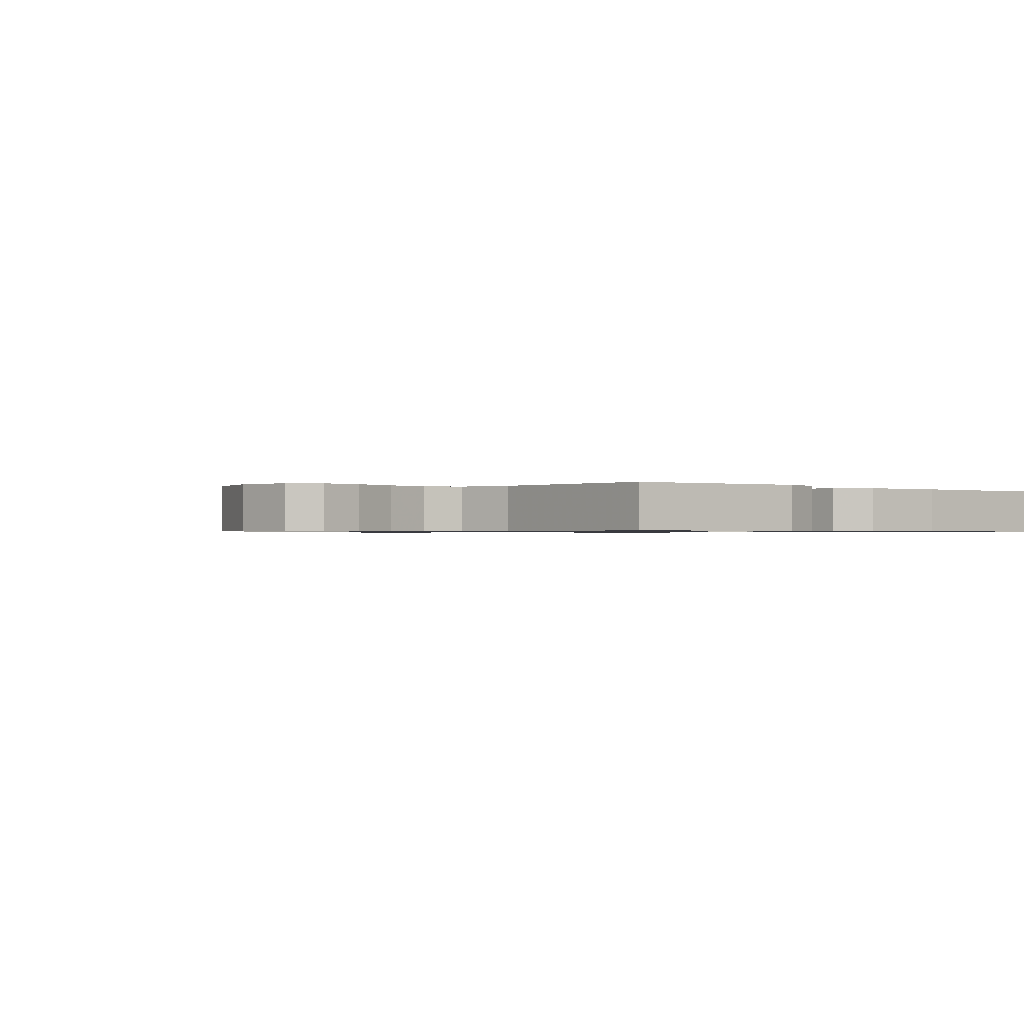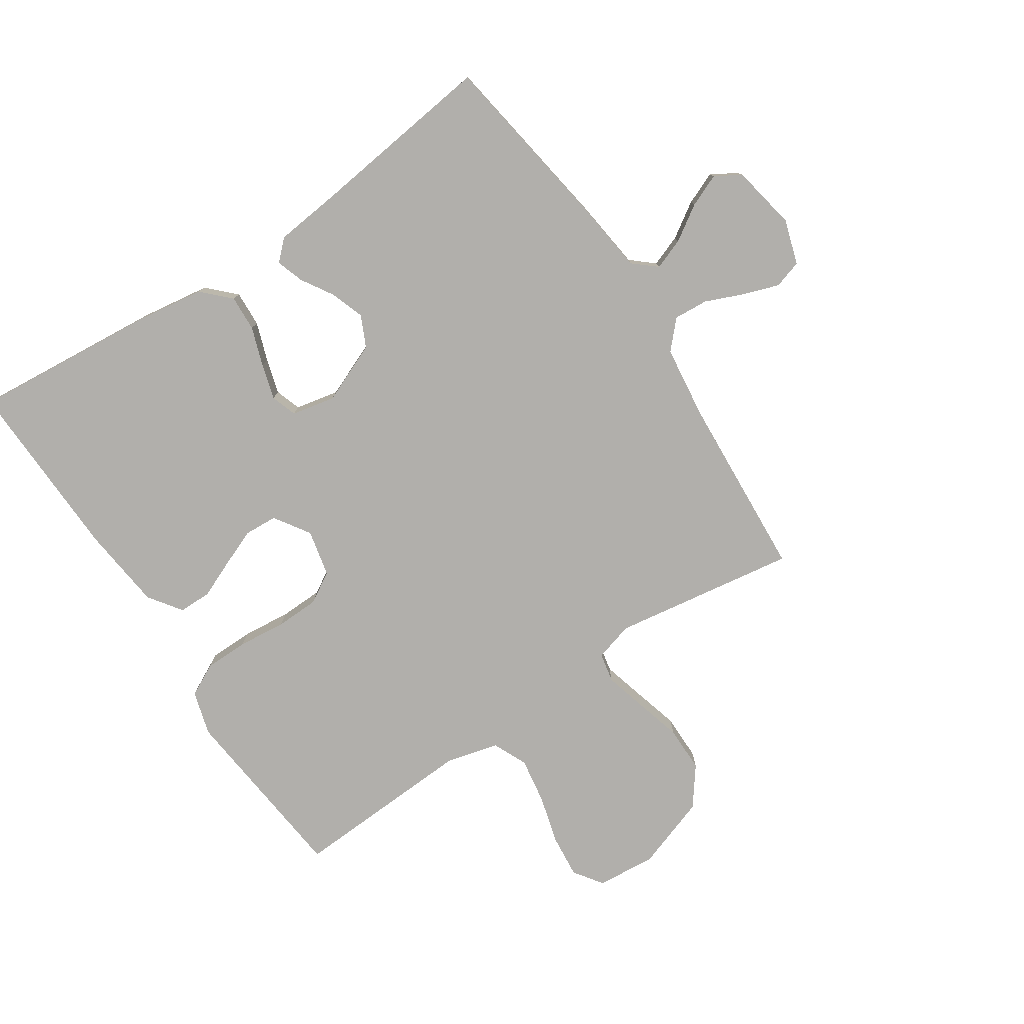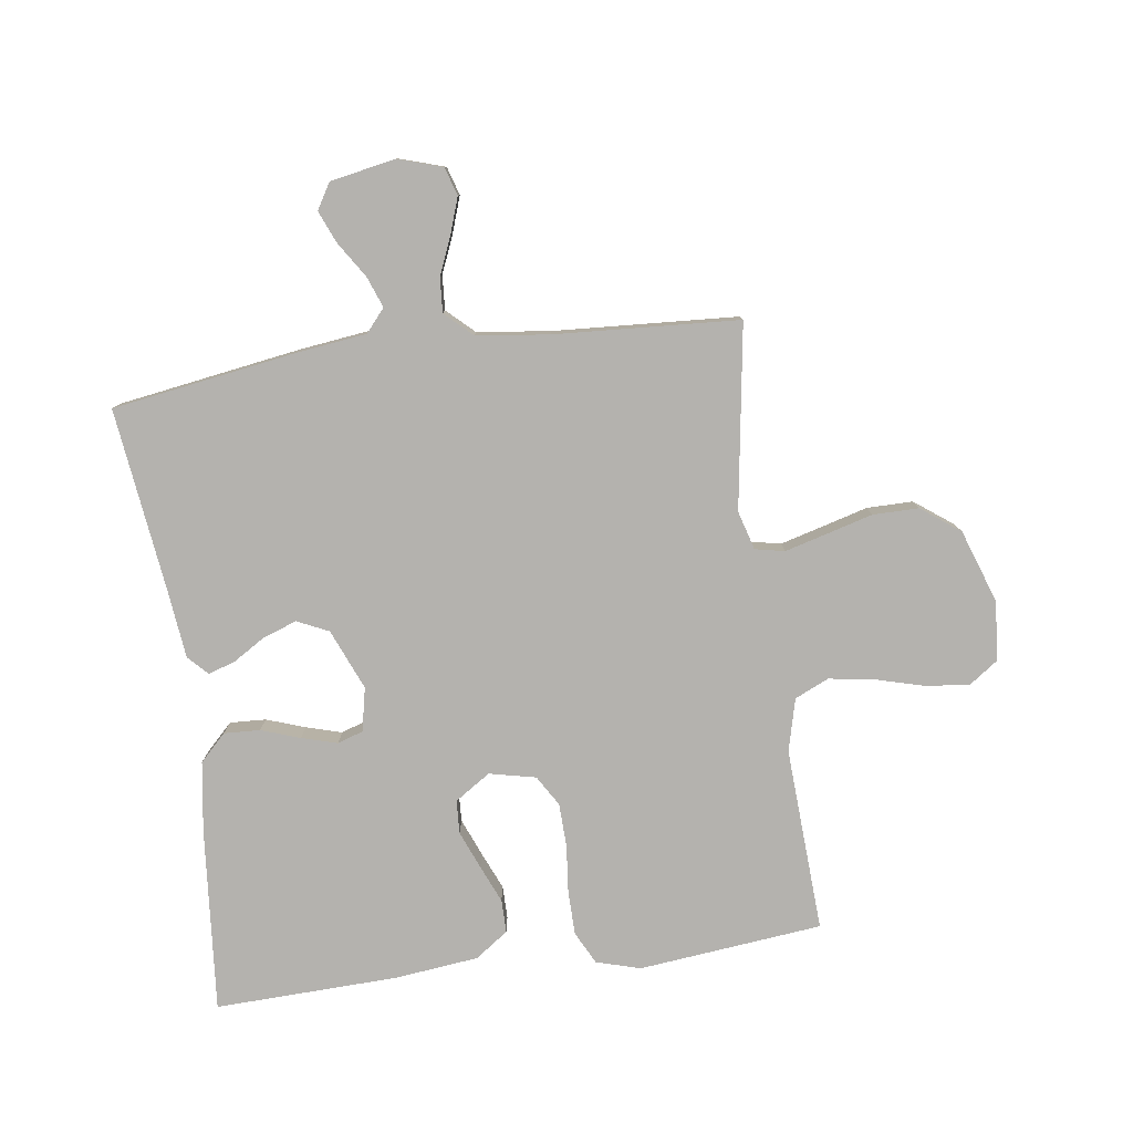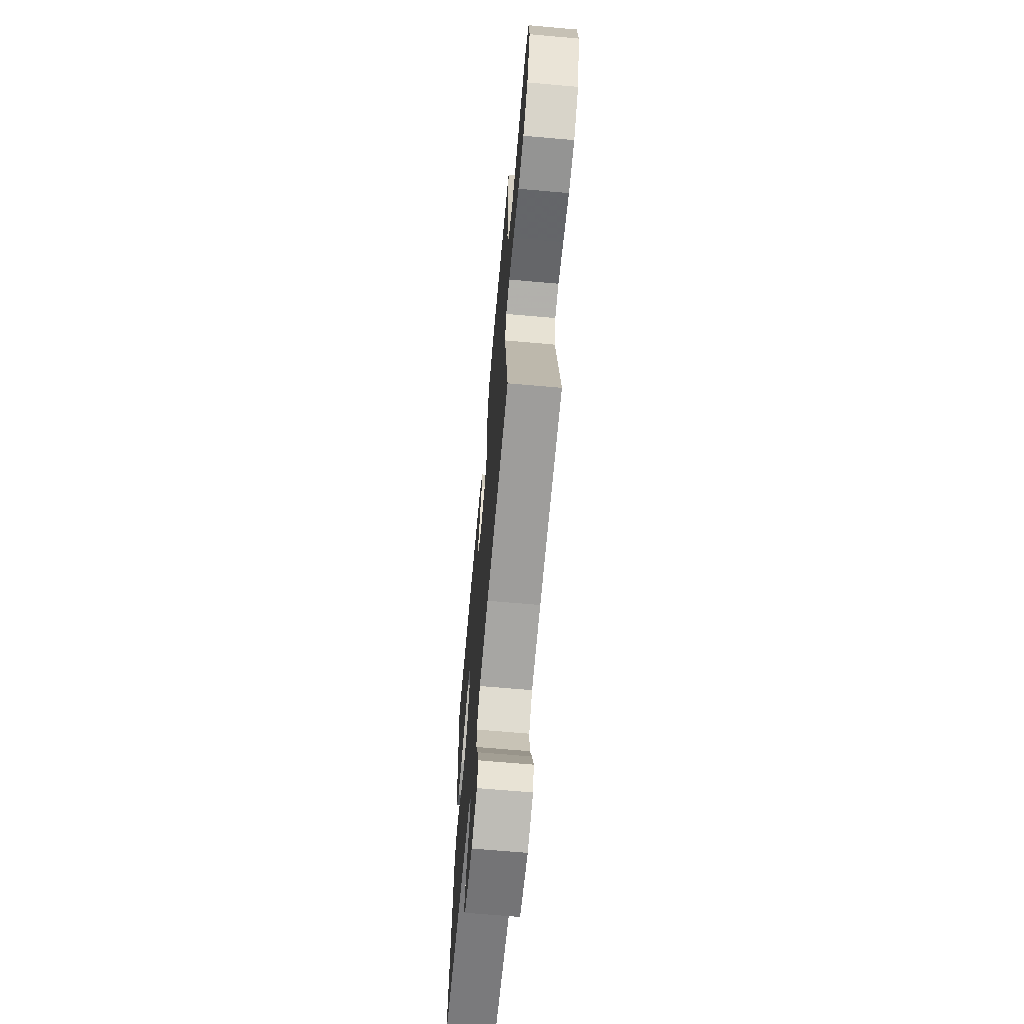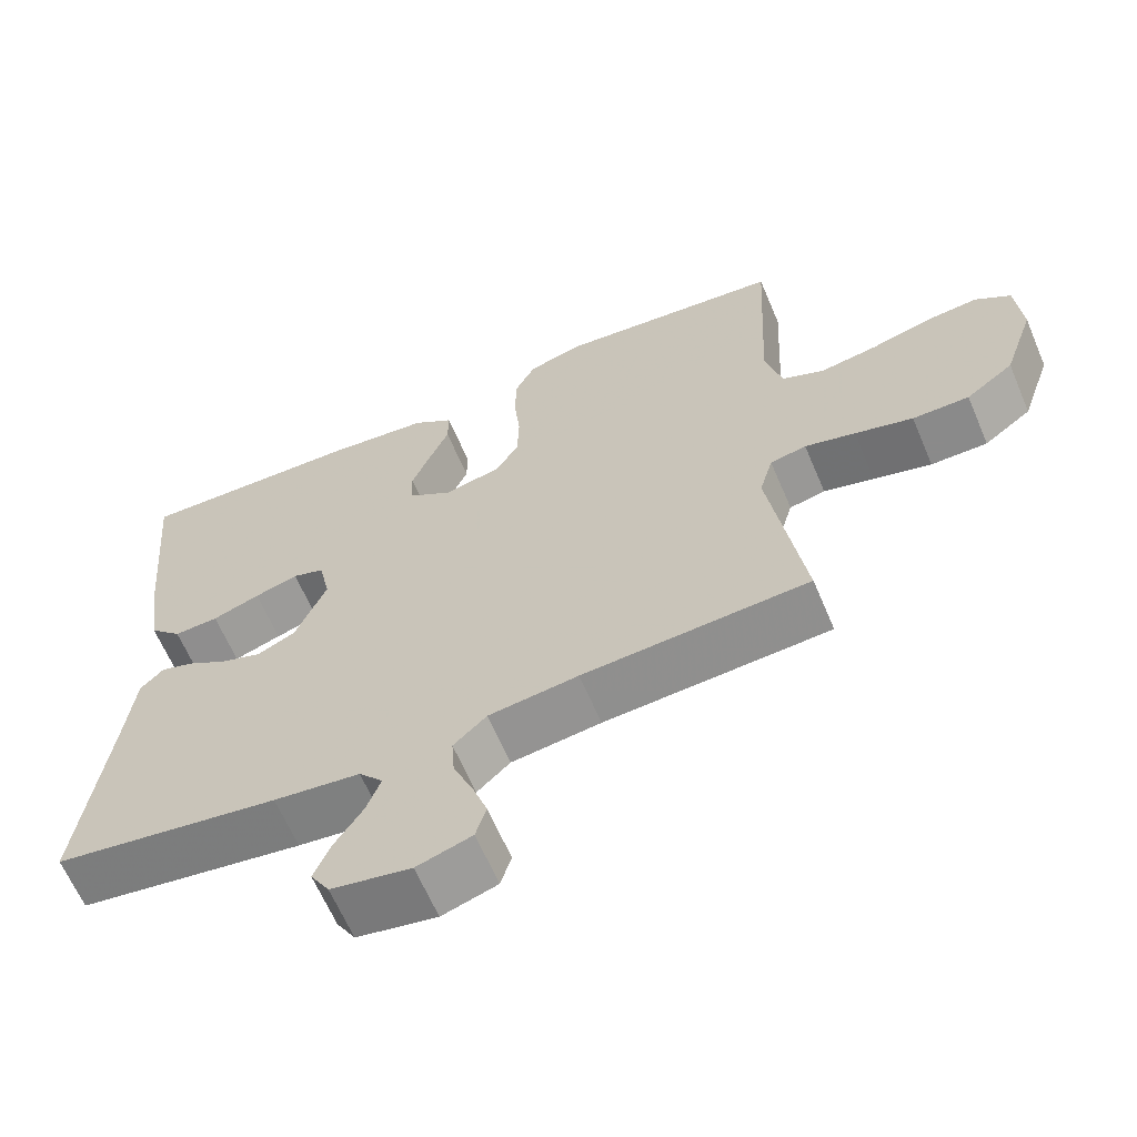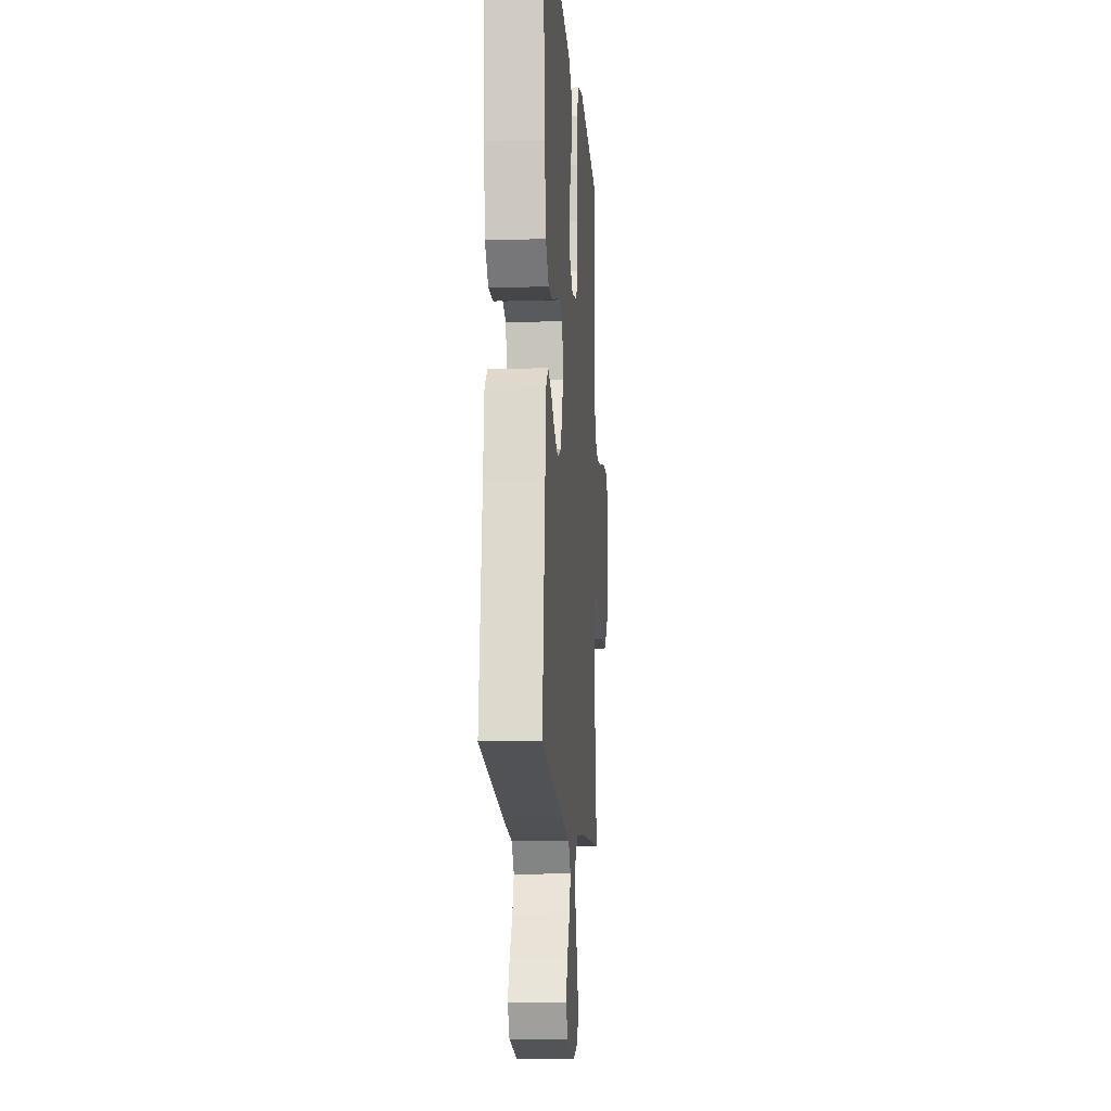
<metadata>
{"format":"obj","ext":"obj","renderer":"f3d","projection":"perspective","resolution":1024,"background":"white","views":[{"elev":-0.7,"azim":-41.6,"up":"+Y"},{"elev":-78.2,"azim":123.6,"up":"+Y"},{"elev":-79.7,"azim":-172.0,"up":"+Y"},{"elev":-67.0,"azim":-95.1,"up":"+Z"},{"elev":-63.6,"azim":-157.0,"up":"+Z"},{"elev":-12.6,"azim":94.2,"up":"+Z"}]}
</metadata>
<code>
v -0.5 0.07 0.5
v -0.2 0.07 0.531
v -0.128 0.07 0.51
v -0.101 0.07 0.457
v -0.1 0.07 0.385
v -0.108 0.07 0.307
v -0.106 0.07 0.236
v -0.076 0.07 0.186
v 0 0.07 0.169
v 0.058 0.07 0.207
v 0.061 0.07 0.261
v 0.036 0.07 0.323
v 0.01 0.07 0.384
v 0.01 0.07 0.438
v 0.064 0.07 0.476
v 0.2 0.07 0.491
v 0.5 0.07 0.5
v 0.473 0.07 0.2
v 0.456 0.07 0.086
v 0.413 0.07 0.043
v 0.354 0.07 0.046
v 0.291 0.07 0.068
v 0.233 0.07 0.085
v 0.191 0.07 0.071
v 0.176 0.07 0
v 0.217 0.07 -0.099
v 0.268 0.07 -0.123
v 0.323 0.07 -0.104
v 0.375 0.07 -0.072
v 0.42 0.07 -0.057
v 0.451 0.07 -0.089
v 0.463 0.07 -0.2
v 0.5 0.07 -0.5
v 0.2 0.07 -0.546
v 0.085 0.07 -0.56
v 0.053 0.07 -0.597
v 0.072 0.07 -0.648
v 0.109 0.07 -0.705
v 0.131 0.07 -0.758
v 0.106 0.07 -0.8
v 0 0.07 -0.82
v -0.073 0.07 -0.797
v -0.087 0.07 -0.751
v -0.067 0.07 -0.693
v -0.041 0.07 -0.631
v -0.037 0.07 -0.575
v -0.081 0.07 -0.534
v -0.2 0.07 -0.519
v -0.5 0.07 -0.5
v -0.454 0.07 -0.2
v -0.472 0.07 -0.137
v -0.52 0.07 -0.127
v -0.587 0.07 -0.145
v -0.664 0.07 -0.166
v -0.739 0.07 -0.166
v -0.802 0.07 -0.119
v -0.843 0.07 0
v -0.835 0.07 0.097
v -0.788 0.07 0.13
v -0.718 0.07 0.123
v -0.638 0.07 0.101
v -0.563 0.07 0.089
v -0.507 0.07 0.114
v -0.485 0.07 0.2
v -0.5 0 0.5
v -0.2 0 0.531
v -0.128 0 0.51
v -0.101 0 0.457
v -0.1 0 0.385
v -0.108 0 0.307
v -0.106 0 0.236
v -0.076 0 0.186
v 0 0 0.169
v 0.058 0 0.207
v 0.061 0 0.261
v 0.036 0 0.323
v 0.01 0 0.384
v 0.01 0 0.438
v 0.064 0 0.476
v 0.2 0 0.491
v 0.5 0 0.5
v 0.473 0 0.2
v 0.456 0 0.086
v 0.413 0 0.043
v 0.354 0 0.046
v 0.291 0 0.068
v 0.233 0 0.085
v 0.191 0 0.071
v 0.176 0 0
v 0.217 0 -0.099
v 0.268 0 -0.123
v 0.323 0 -0.104
v 0.375 0 -0.072
v 0.42 0 -0.057
v 0.451 0 -0.089
v 0.463 0 -0.2
v 0.5 0 -0.5
v 0.2 0 -0.546
v 0.085 0 -0.56
v 0.053 0 -0.597
v 0.072 0 -0.648
v 0.109 0 -0.705
v 0.131 0 -0.758
v 0.106 0 -0.8
v 0 0 -0.82
v -0.073 0 -0.797
v -0.087 0 -0.751
v -0.067 0 -0.693
v -0.041 0 -0.631
v -0.037 0 -0.575
v -0.081 0 -0.534
v -0.2 0 -0.519
v -0.5 0 -0.5
v -0.454 0 -0.2
v -0.472 0 -0.137
v -0.52 0 -0.127
v -0.587 0 -0.145
v -0.664 0 -0.166
v -0.739 0 -0.166
v -0.802 0 -0.119
v -0.843 0 0
v -0.835 0 0.097
v -0.788 0 0.13
v -0.718 0 0.123
v -0.638 0 0.101
v -0.563 0 0.089
v -0.507 0 0.114
v -0.485 0 0.2
f 59 60 61
f 58 59 61
f 57 58 61
f 56 57 61
f 55 56 61
f 54 55 61
f 53 54 61
f 52 53 61 62
f 51 52 62 63
f 48 49 50
f 51 63 64
f 50 51 64
f 48 50 64
f 47 48 64
f 43 44 45
f 42 43 45
f 41 42 45
f 40 41 45
f 39 40 45
f 38 39 45
f 37 38 45
f 36 37 45 46
f 64 1 2
f 47 64 2
f 46 47 2
f 36 46 2
f 35 36 2
f 30 31 32
f 29 30 32
f 28 29 32
f 33 34 35
f 32 33 35
f 28 32 35
f 27 28 35
f 20 21 22
f 19 20 22
f 18 19 22
f 17 18 22
f 16 17 22
f 15 16 22
f 14 15 22
f 13 14 22
f 12 13 22
f 11 12 22 23
f 10 11 23 24
f 4 5 6
f 3 4 6
f 2 3 6
f 2 6 7
f 35 2 7
f 26 27 35
f 25 26 35
f 9 10 24 25
f 8 9 25 35
f 7 8 35
f 125 124 123
f 125 123 122
f 125 122 121
f 125 121 120
f 125 120 119
f 125 119 118
f 125 118 117
f 126 125 117 116
f 127 126 116 115
f 114 113 112
f 128 127 115
f 128 115 114
f 128 114 112
f 128 112 111
f 109 108 107
f 109 107 106
f 109 106 105
f 109 105 104
f 109 104 103
f 109 103 102
f 109 102 101
f 110 109 101 100
f 66 65 128
f 66 128 111
f 66 111 110
f 66 110 100
f 66 100 99
f 96 95 94
f 96 94 93
f 96 93 92
f 99 98 97
f 99 97 96
f 99 96 92
f 99 92 91
f 86 85 84
f 86 84 83
f 86 83 82
f 86 82 81
f 86 81 80
f 86 80 79
f 86 79 78
f 86 78 77
f 86 77 76
f 87 86 76 75
f 88 87 75 74
f 70 69 68
f 70 68 67
f 70 67 66
f 71 70 66
f 71 66 99
f 99 91 90
f 99 90 89
f 89 88 74 73
f 99 89 73 72
f 99 72 71
f 1 65 66 2
f 2 66 67 3
f 3 67 68 4
f 4 68 69 5
f 5 69 70 6
f 6 70 71 7
f 7 71 72 8
f 8 72 73 9
f 9 73 74 10
f 10 74 75 11
f 11 75 76 12
f 12 76 77 13
f 13 77 78 14
f 14 78 79 15
f 15 79 80 16
f 16 80 81 17
f 17 81 82 18
f 18 82 83 19
f 19 83 84 20
f 20 84 85 21
f 21 85 86 22
f 22 86 87 23
f 23 87 88 24
f 24 88 89 25
f 25 89 90 26
f 26 90 91 27
f 27 91 92 28
f 28 92 93 29
f 29 93 94 30
f 30 94 95 31
f 31 95 96 32
f 32 96 97 33
f 33 97 98 34
f 34 98 99 35
f 35 99 100 36
f 36 100 101 37
f 37 101 102 38
f 38 102 103 39
f 39 103 104 40
f 40 104 105 41
f 41 105 106 42
f 42 106 107 43
f 43 107 108 44
f 44 108 109 45
f 45 109 110 46
f 46 110 111 47
f 47 111 112 48
f 48 112 113 49
f 49 113 114 50
f 50 114 115 51
f 51 115 116 52
f 52 116 117 53
f 53 117 118 54
f 54 118 119 55
f 55 119 120 56
f 56 120 121 57
f 57 121 122 58
f 58 122 123 59
f 59 123 124 60
f 60 124 125 61
f 61 125 126 62
f 62 126 127 63
f 63 127 128 64
f 64 128 65 1

</code>
